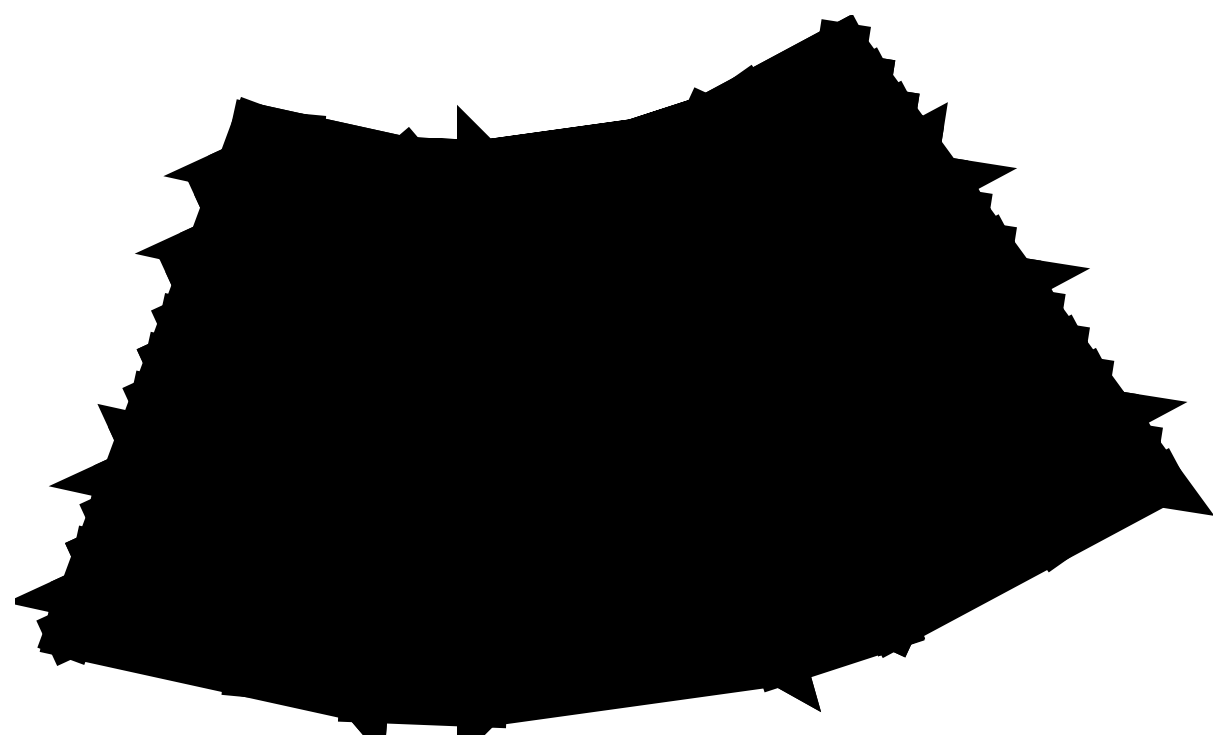
<metadata>
{"format":"dxf","ext":"dxf","renderer":"ezdxf+matplotlib","layout":"modelspace","background":"white","min_lineweight":24,"dpi":150}
</metadata>
<code>
0
SECTION
2
ENTITIES
0
LWPOLYLINE
8
0
90
6
70
1
43
0
10
-29.44
20
10.6
10
-39.37
20
2.122
10
-30.89
20
-7.807
10
17.51
20
-9.714
10
26.74
20
-0.4833
10
17.51
20
8.747
0
LWPOLYLINE
8
0
90
4
70
1
43
0
10
-26.53
20
47.41
10
17.51
20
45.67
10
26.74
20
36.44
10
-36.46
20
38.93
0
LINE
8
0
10
-27.99
20
29
30
0
11
17.51
21
27.21
31
0
0
LWPOLYLINE
8
0
90
16
70
1
43
0
10
85.66
20
184.3
10
150.9
20
-46.61
10
139.5
20
-40.23
10
145.9
20
-28.84
10
17.51
20
-46.64
10
26.74
20
-55.87
10
17.51
20
-65.1
10
17.51
20
174.9
10
85.66
20
184.3
10
79.29
20
173
10
90.68
20
166.6
10
84.31
20
155.2
10
26.74
20
147.2
10
17.51
20
156.4
10
26.74
20
165.7
10
17.51
20
174.9
0
LINE
8
0
10
-37.91
20
20.53
30
0
11
26.74
21
17.98
31
0
0
LINE
8
0
10
-27.99
20
29
30
0
11
-36.46
21
38.93
31
0
0
LWPOLYLINE
8
0
90
12
70
1
43
0
10
17.51
20
-9.714
10
135.9
20
6.691
10
124.5
20
13.06
10
130.8
20
24.46
10
119.5
20
30.83
10
125.8
20
42.22
10
114.4
20
48.59
10
26.74
20
36.44
10
17.51
20
27.21
10
26.74
20
17.98
10
17.51
20
8.747
10
26.74
20
-0.4833
0
LINE
8
0
10
17.51
20
27.21
30
0
11
26.74
21
17.98
31
0
0
LWPOLYLINE
8
0
90
10
70
1
43
0
10
26.74
20
73.36
10
104.4
20
84.13
10
110.8
20
95.52
10
99.37
20
101.9
10
105.7
20
113.3
10
94.35
20
119.7
10
26.74
20
110.3
10
17.51
20
101.1
10
26.74
20
91.82
10
17.51
20
82.59
0
LINE
8
0
10
17.51
20
8.747
30
0
11
26.74
21
17.98
31
0
0
LWPOLYLINE
8
0
90
4
70
1
43
0
10
26.74
20
-18.94
10
129.5
20
-4.702
10
140.9
20
-11.07
10
17.51
20
-28.18
0
LINE
8
0
10
-29.44
20
10.6
30
0
11
-37.91
21
20.53
31
0
0
LINE
8
0
10
17.51
20
27.21
30
0
11
26.74
21
36.44
31
0
0
LINE
8
0
10
-43.73
20
-53.09
30
0
11
26.74
21
-55.87
31
0
0
LWPOLYLINE
8
0
90
16
70
1
43
0
10
-33.8
20
-44.62
10
-42.27
20
-34.69
10
26.74
20
-37.41
10
17.51
20
-46.64
10
26.74
20
-55.87
10
17.51
20
-65.1
10
17.51
20
174.9
10
26.74
20
165.7
10
17.51
20
156.4
10
-17.82
20
157.8
10
-26.29
20
167.8
10
-16.36
20
176.2
10
17.51
20
174.9
10
-16.36
20
176.2
10
-35.25
20
-63.02
10
-43.73
20
-53.09
0
LWPOLYLINE
8
0
90
6
70
1
43
0
10
17.51
20
101.1
10
26.74
20
91.82
10
17.51
20
82.59
10
-23.63
20
84.21
10
-32.1
20
94.14
10
-22.17
20
102.6
0
LWPOLYLINE
8
0
90
4
70
1
43
0
10
-40.82
20
-16.28
10
26.74
20
-18.94
10
17.51
20
-28.18
10
-32.34
20
-26.21
0
LINE
8
0
10
-26.53
20
47.41
30
0
11
-35.01
21
57.33
31
0
0
LINE
8
0
10
26.74
20
-0.4833
30
0
11
124.5
21
13.06
31
0
0
LINE
8
0
10
-35.25
20
-63.02
30
0
11
17.51
21
-65.1
31
0
0
LINE
8
0
10
17.51
20
8.747
30
0
11
130.8
21
24.46
31
0
0
LWPOLYLINE
8
0
90
6
70
1
43
0
10
17.51
20
119.5
10
100.7
20
131.1
10
89.33
20
137.4
10
95.7
20
148.8
10
17.51
20
138
10
26.74
20
128.7
0
LINE
8
0
10
100.7
20
131.1
30
0
11
94.35
21
119.7
31
0
0
LINE
8
0
10
-30.89
20
-7.807
30
0
11
-40.82
21
-16.28
31
0
0
LINE
8
0
10
17.51
20
27.21
30
0
11
125.8
21
42.22
31
0
0
LINE
8
0
10
17.51
20
-9.714
30
0
11
26.74
21
-18.94
31
0
0
LINE
8
0
10
17.51
20
-9.714
30
0
11
26.74
21
-18.94
31
0
0
LINE
8
0
10
26.74
20
17.98
30
0
11
119.5
21
30.83
31
0
0
LINE
8
0
10
135.9
20
6.691
30
0
11
129.5
21
-4.702
31
0
0
LINE
8
0
10
-33.8
20
-44.62
30
0
11
17.51
21
-46.64
31
0
0
LINE
8
0
10
17.51
20
45.67
30
0
11
26.74
21
54.9
31
0
0
LINE
8
0
10
-32.34
20
-26.21
30
0
11
-42.27
21
-34.69
31
0
0
LINE
8
0
10
-39.37
20
2.122
30
0
11
26.74
21
-0.4833
31
0
0
LINE
8
0
10
115.8
20
77.75
30
0
11
104.4
21
84.13
31
0
0
LINE
8
0
10
-27.99
20
29
30
0
11
-37.91
21
20.53
31
0
0
LINE
8
0
10
17.51
20
64.13
30
0
11
115.8
21
77.75
31
0
0
LINE
8
0
10
120.8
20
59.99
30
0
11
114.4
21
48.59
31
0
0
LINE
8
0
10
17.51
20
101.1
30
0
11
105.7
21
113.3
31
0
0
LWPOLYLINE
8
0
90
6
70
1
43
0
10
-20.72
20
121
10
-29.2
20
131
10
-19.27
20
139.4
10
17.51
20
138
10
26.74
20
128.7
10
17.51
20
119.5
0
LINE
8
0
10
17.51
20
82.59
30
0
11
26.74
21
73.36
31
0
0
LINE
8
0
10
-19.27
20
139.4
30
0
11
-27.75
21
149.4
31
0
0
LINE
8
0
10
17.51
20
64.13
30
0
11
26.74
21
73.36
31
0
0
LINE
8
0
10
-26.29
20
167.8
30
0
11
26.74
21
165.7
31
0
0
LWPOLYLINE
8
0
90
4
70
1
43
0
10
120.8
20
59.99
10
109.4
20
66.36
10
26.74
20
54.9
10
17.51
20
45.67
0
LINE
8
0
10
-20.72
20
121
30
0
11
-30.65
21
112.5
31
0
0
LWPOLYLINE
8
0
90
4
70
1
43
0
10
-25.08
20
65.81
10
17.51
20
64.13
10
26.74
20
73.36
10
-33.56
20
75.74
0
LINE
8
0
10
145.9
20
-28.84
30
0
11
134.5
21
-22.47
31
0
0
LINE
8
0
10
17.51
20
45.67
30
0
11
26.74
21
36.44
31
0
0
LINE
8
0
10
-30.65
20
112.5
30
0
11
26.74
21
110.3
31
0
0
LINE
8
0
10
-29.2
20
131
30
0
11
26.74
21
128.7
31
0
0
LINE
8
0
10
140.9
20
-11.07
30
0
11
134.5
21
-22.47
31
0
0
LINE
8
0
10
17.51
20
82.59
30
0
11
110.8
21
95.52
31
0
0
LINE
8
0
10
17.51
20
156.4
30
0
11
26.74
21
147.2
31
0
0
LINE
8
0
10
17.51
20
101.1
30
0
11
26.74
21
110.3
31
0
0
LINE
8
0
10
115.8
20
77.75
30
0
11
109.4
21
66.36
31
0
0
LINE
8
0
10
17.51
20
138
30
0
11
26.74
21
147.2
31
0
0
LINE
8
0
10
26.74
20
-55.87
30
0
11
139.5
21
-40.23
31
0
0
LINE
8
0
10
26.74
20
91.82
30
0
11
99.37
21
101.9
31
0
0
LINE
8
0
10
17.51
20
-28.18
30
0
11
26.74
21
-37.41
31
0
0
LINE
8
0
10
17.51
20
64.13
30
0
11
26.74
21
54.9
31
0
0
LINE
8
0
10
-17.82
20
157.8
30
0
11
-27.75
21
149.4
31
0
0
LINE
8
0
10
17.51
20
64.13
30
0
11
26.74
21
54.9
31
0
0
LINE
8
0
10
17.51
20
-28.18
30
0
11
26.74
21
-37.41
31
0
0
LINE
8
0
10
-27.75
20
149.4
30
0
11
26.74
21
147.2
31
0
0
LINE
8
0
10
17.51
20
119.5
30
0
11
26.74
21
110.3
31
0
0
LINE
8
0
10
-32.1
20
94.14
30
0
11
26.74
21
91.82
31
0
0
LINE
8
0
10
17.51
20
156.4
30
0
11
90.68
21
166.6
31
0
0
LINE
8
0
10
26.74
20
128.7
30
0
11
89.33
21
137.4
31
0
0
LINE
8
0
10
95.7
20
148.8
30
0
11
84.31
21
155.2
31
0
0
LINE
8
0
10
26.74
20
165.7
30
0
11
79.29
21
173
31
0
0
LINE
8
0
10
-25.08
20
65.81
30
0
11
-35.01
21
57.33
31
0
0
LINE
8
0
10
17.51
20
138
30
0
11
26.74
21
147.2
31
0
0
LINE
8
0
10
17.51
20
119.5
30
0
11
26.74
21
110.3
31
0
0
LINE
8
0
10
17.51
20
-65.1
30
0
11
150.9
21
-46.61
31
0
0
LINE
8
0
10
26.74
20
-37.41
30
0
11
134.5
21
-22.47
31
0
0
LINE
8
0
10
-22.17
20
102.6
30
0
11
-30.65
21
112.5
31
0
0
LINE
8
0
10
-23.63
20
84.21
30
0
11
-33.56
21
75.74
31
0
0
LINE
8
0
10
-35.01
20
57.33
30
0
11
26.74
21
54.9
31
0
0
LINE
8
0
10
17.51
20
-46.64
30
0
11
26.74
21
-37.41
31
0
0
LWPOLYLINE
8
0
90
35
70
1
43
0
10
188.3
20
4.375
10
298.1
20
63.21
10
285.2
20
65.24
10
287.3
20
78.13
10
274.4
20
80.16
10
276.4
20
93.05
10
263.5
20
95.08
10
265.5
20
108
10
252.6
20
110
10
174.6
20
68.18
10
162.7
20
73.64
10
254.6
20
122.9
10
241.7
20
124.9
10
243.8
20
137.8
10
230.9
20
139.8
10
232.9
20
152.7
10
220
20
154.8
10
155.4
20
120.1
10
143.5
20
125.6
10
222
20
167.7
10
209.1
20
169.7
10
211.1
20
182.6
10
137.1
20
142.9
10
142.6
20
154.8
10
130.7
20
160.2
10
136.2
20
172.1
10
124.3
20
177.5
10
129.8
20
189.4
10
117.9
20
194.8
10
178.5
20
227.3
10
319.9
20
33.37
10
307
20
35.39
10
309
20
48.29
10
296.1
20
50.32
10
200.2
20
-1.08
0
LINE
8
0
10
181.9
20
21.69
30
0
11
193.8
21
16.23
31
0
0
LINE
8
0
10
298.1
20
63.21
30
0
11
296.1
21
50.32
31
0
0
LWPOLYLINE
8
0
90
47
70
1
43
0
10
85.66
20
184.3
10
150.9
20
-46.61
10
139.5
20
-40.23
10
206.6
20
-18.4
10
194.7
20
-12.94
10
200.2
20
-1.08
10
188.3
20
4.375
10
140.9
20
-11.07
10
129.5
20
-4.702
10
193.8
20
16.23
10
181.9
20
21.69
10
135.9
20
6.691
10
124.5
20
13.06
10
187.4
20
33.55
10
175.5
20
39.01
10
130.8
20
24.46
10
119.5
20
30.83
10
181
20
50.87
10
169.1
20
56.32
10
125.8
20
42.22
10
114.4
20
48.59
10
174.6
20
68.18
10
162.7
20
73.64
10
120.8
20
59.99
10
109.4
20
66.36
10
168.2
20
85.5
10
156.3
20
90.95
10
161.8
20
102.8
10
104.4
20
84.13
10
110.8
20
95.52
10
149.9
20
108.3
10
155.4
20
120.1
10
99.37
20
101.9
10
105.7
20
113.3
10
94.35
20
119.7
10
149
20
137.4
10
137.1
20
142.9
10
100.7
20
131.1
10
89.33
20
137.4
10
142.6
20
154.8
10
130.7
20
160.2
10
95.7
20
148.8
10
84.31
20
155.2
10
136.2
20
172.1
10
124.3
20
177.5
10
129.8
20
189.4
10
79.29
20
173
0
LINE
8
0
10
162.7
20
73.64
30
0
11
168.2
21
85.5
31
0
0
LINE
8
0
10
254.6
20
122.9
30
0
11
252.6
21
110
31
0
0
LINE
8
0
10
175.5
20
39.01
30
0
11
181
21
50.87
31
0
0
LINE
8
0
10
181.9
20
21.69
30
0
11
187.4
21
33.55
31
0
0
LINE
8
0
10
175.5
20
39.01
30
0
11
187.4
21
33.55
31
0
0
LINE
8
0
10
162.7
20
73.64
30
0
11
168.2
21
85.5
31
0
0
LINE
8
0
10
117.9
20
194.8
30
0
11
201.1
21
-30.26
31
0
0
LINE
8
0
10
117.9
20
194.8
30
0
11
201.1
21
-30.26
31
0
0
LINE
8
0
10
201.1
20
-30.26
30
0
11
206.6
21
-18.4
31
0
0
LINE
8
0
10
200.3
20
197.5
30
0
11
187.4
21
199.5
31
0
0
LINE
8
0
10
142.6
20
154.8
30
0
11
198.3
21
184.6
31
0
0
LINE
8
0
10
124.3
20
177.5
30
0
11
189.4
21
212.4
31
0
0
LINE
8
0
10
189.4
20
212.4
30
0
11
176.5
21
214.4
31
0
0
LINE
8
0
10
136.2
20
172.1
30
0
11
187.4
21
199.5
31
0
0
LINE
8
0
10
189.4
20
212.4
30
0
11
187.4
21
199.5
31
0
0
LINE
8
0
10
117.9
20
194.8
30
0
11
178.5
21
227.3
31
0
0
LINE
8
0
10
149
20
137.4
30
0
11
209.1
21
169.7
31
0
0
LINE
8
0
10
178.5
20
227.3
30
0
11
176.5
21
214.4
31
0
0
LINE
8
0
10
130.7
20
160.2
30
0
11
200.3
21
197.5
31
0
0
LINE
8
0
10
135.9
20
6.691
30
0
11
129.5
21
-4.702
31
0
0
LINE
8
0
10
150.9
20
-46.61
30
0
11
201.1
21
-30.26
31
0
0
LINE
8
0
10
120.8
20
59.99
30
0
11
114.4
21
48.59
31
0
0
LINE
8
0
10
201.1
20
-30.26
30
0
11
319.9
21
33.37
31
0
0
LINE
8
0
10
201.1
20
-30.26
30
0
11
206.6
21
-18.4
31
0
0
LINE
8
0
10
125.8
20
42.22
30
0
11
119.5
21
30.83
31
0
0
LINE
8
0
10
130.8
20
24.46
30
0
11
124.5
21
13.06
31
0
0
LINE
8
0
10
145.9
20
-28.84
30
0
11
194.7
21
-12.94
31
0
0
LINE
8
0
10
222
20
167.7
30
0
11
220
21
154.8
31
0
0
LINE
8
0
10
181.9
20
21.69
30
0
11
287.3
21
78.13
31
0
0
LINE
8
0
10
188.3
20
4.375
30
0
11
193.8
21
16.23
31
0
0
LINE
8
0
10
145.9
20
-28.84
30
0
11
139.5
21
-40.23
31
0
0
LINE
8
0
10
206.6
20
-18.4
30
0
11
307
21
35.39
31
0
0
LINE
8
0
10
169.1
20
56.32
30
0
11
181
21
50.87
31
0
0
LINE
8
0
10
175.5
20
39.01
30
0
11
276.4
21
93.05
31
0
0
LINE
8
0
10
193.8
20
16.23
30
0
11
285.2
21
65.24
31
0
0
LINE
8
0
10
110.8
20
95.52
30
0
11
99.37
21
101.9
31
0
0
LINE
8
0
10
187.4
20
33.55
30
0
11
274.4
21
80.16
31
0
0
LINE
8
0
10
169.1
20
56.32
30
0
11
265.5
21
108
31
0
0
LINE
8
0
10
115.8
20
77.75
30
0
11
104.4
21
84.13
31
0
0
LINE
8
0
10
169.1
20
56.32
30
0
11
174.6
21
68.18
31
0
0
LINE
8
0
10
194.7
20
-12.94
30
0
11
309
21
48.29
31
0
0
LINE
8
0
10
143.5
20
125.6
30
0
11
149
21
137.4
31
0
0
LINE
8
0
10
211.1
20
182.6
30
0
11
198.3
21
184.6
31
0
0
LINE
8
0
10
175.5
20
39.01
30
0
11
181
21
50.87
31
0
0
LINE
8
0
10
134.5
20
-22.47
30
0
11
200.2
21
-1.08
31
0
0
LINE
8
0
10
194.7
20
-12.94
30
0
11
206.6
21
-18.4
31
0
0
LINE
8
0
10
105.7
20
113.3
30
0
11
143.5
21
125.6
31
0
0
LINE
8
0
10
143.5
20
125.6
30
0
11
149
21
137.4
31
0
0
LINE
8
0
10
168.2
20
85.5
30
0
11
241.7
21
124.9
31
0
0
LINE
8
0
10
156.3
20
90.95
30
0
11
243.8
21
137.8
31
0
0
LINE
8
0
10
169.1
20
56.32
30
0
11
174.6
21
68.18
31
0
0
LINE
8
0
10
188.3
20
4.375
30
0
11
193.8
21
16.23
31
0
0
LINE
8
0
10
115.8
20
77.75
30
0
11
109.4
21
66.36
31
0
0
LINE
8
0
10
145.9
20
-28.84
30
0
11
134.5
21
-22.47
31
0
0
LINE
8
0
10
149.9
20
108.3
30
0
11
232.9
21
152.7
31
0
0
LINE
8
0
10
115.8
20
77.75
30
0
11
156.3
21
90.95
31
0
0
LINE
8
0
10
140.9
20
-11.07
30
0
11
134.5
21
-22.47
31
0
0
LINE
8
0
10
194.7
20
-12.94
30
0
11
200.2
21
-1.08
31
0
0
LINE
8
0
10
181.9
20
21.69
30
0
11
187.4
21
33.55
31
0
0
LINE
8
0
10
117.9
20
194.8
30
0
11
129.8
21
189.4
31
0
0
LINE
8
0
10
161.8
20
102.8
30
0
11
230.9
21
139.8
31
0
0
LINE
8
0
10
137.1
20
142.9
30
0
11
142.6
21
154.8
31
0
0
LINE
8
0
10
200.3
20
197.5
30
0
11
198.3
21
184.6
31
0
0
LINE
8
0
10
129.8
20
189.4
30
0
11
176.5
21
214.4
31
0
0
LWPOLYLINE
8
0
90
2
70
1
43
0
10
85.66
20
184.3
10
117.9
20
194.8
0
LINE
8
0
10
130.7
20
160.2
30
0
11
136.2
21
172.1
31
0
0
LINE
8
0
10
90.68
20
166.6
30
0
11
84.31
21
155.2
31
0
0
LINE
8
0
10
181
20
50.87
30
0
11
263.5
21
95.08
31
0
0
LINE
8
0
10
100.7
20
131.1
30
0
11
94.35
21
119.7
31
0
0
LINE
8
0
10
143.5
20
125.6
30
0
11
155.4
21
120.1
31
0
0
LINE
8
0
10
90.68
20
166.6
30
0
11
124.3
21
177.5
31
0
0
LINE
8
0
10
156.3
20
90.95
30
0
11
161.8
21
102.8
31
0
0
LINE
8
0
10
156.3
20
90.95
30
0
11
168.2
21
85.5
31
0
0
LINE
8
0
10
149.9
20
108.3
30
0
11
161.8
21
102.8
31
0
0
LINE
8
0
10
149.9
20
108.3
30
0
11
161.8
21
102.8
31
0
0
LINE
8
0
10
95.7
20
148.8
30
0
11
89.33
21
137.4
31
0
0
LINE
8
0
10
149.9
20
108.3
30
0
11
155.4
21
120.1
31
0
0
LINE
8
0
10
90.68
20
166.6
30
0
11
79.29
21
173
31
0
0
LINE
8
0
10
137.1
20
142.9
30
0
11
149
21
137.4
31
0
0
LWPOLYLINE
8
0
90
41
70
1
43
0
10
-83.56
20
191
10
-16.36
20
176.2
10
-35.25
20
-63.02
10
-43.73
20
-53.09
10
-33.8
20
-44.62
10
-160.4
20
-16.77
10
-148.5
20
-11.31
10
-42.27
20
-34.69
10
-32.34
20
-26.21
10
-40.82
20
-16.28
10
-142.1
20
6.002
10
-147.6
20
17.86
10
-135.7
20
23.32
10
-39.37
20
2.122
10
-29.44
20
10.6
10
-141.2
20
35.18
10
-129.3
20
40.63
10
-134.8
20
52.49
10
-27.99
20
29
10
-36.46
20
38.93
10
-122.9
20
57.95
10
-128.4
20
69.81
10
-116.5
20
75.26
10
-35.01
20
57.33
10
-25.08
20
65.81
10
-33.56
20
75.74
10
-110.1
20
92.58
10
-115.6
20
104.4
10
-103.7
20
109.9
10
-109.2
20
121.8
10
-22.17
20
102.6
10
-30.65
20
112.5
10
-20.72
20
121
10
-102.8
20
139.1
10
-90.91
20
144.5
10
-96.37
20
156.4
10
-19.27
20
139.4
10
-27.75
20
149.4
10
-17.82
20
157.8
10
-89.96
20
173.7
10
-78.1
20
179.2
0
LINE
8
0
10
-26.53
20
47.41
30
0
11
-36.46
21
38.93
31
0
0
LINE
8
0
10
-160.4
20
-16.77
30
0
11
-154.9
21
-28.63
31
0
0
LINE
8
0
10
-84.51
20
161.8
30
0
11
-27.75
21
149.4
31
0
0
LINE
8
0
10
-19.27
20
139.4
30
0
11
-29.2
21
131
31
0
0
LINE
8
0
10
-109.2
20
121.8
30
0
11
-97.31
21
127.2
31
0
0
LINE
8
0
10
-16.36
20
176.2
30
0
11
-26.29
21
167.8
31
0
0
LINE
8
0
10
-115.6
20
104.4
30
0
11
-23.63
21
84.21
31
0
0
LINE
8
0
10
-17.82
20
157.8
30
0
11
-26.29
21
167.8
31
0
0
LINE
8
0
10
-103.7
20
109.9
30
0
11
-32.1
21
94.14
31
0
0
LINE
8
0
10
-26.53
20
47.41
30
0
11
-35.01
21
57.33
31
0
0
LINE
8
0
10
-20.72
20
121
30
0
11
-29.2
21
131
31
0
0
LINE
8
0
10
-154
20
0.5459
30
0
11
-32.34
21
-26.21
31
0
0
LINE
8
0
10
-128.4
20
69.81
30
0
11
-26.53
21
47.41
31
0
0
LINE
8
0
10
-166.8
20
-34.08
30
0
11
-35.25
21
-63.02
31
0
0
LINE
8
0
10
-154.9
20
-28.63
30
0
11
-43.73
21
-53.09
31
0
0
LINE
8
0
10
-33.8
20
-44.62
30
0
11
-42.27
21
-34.69
31
0
0
LINE
8
0
10
-122
20
87.12
30
0
11
-116.5
21
75.26
31
0
0
LINE
8
0
10
-102.8
20
139.1
30
0
11
-97.31
21
127.2
31
0
0
LINE
8
0
10
-154
20
0.5459
30
0
11
-142.1
21
6.002
31
0
0
LINE
8
0
10
-90.91
20
144.5
30
0
11
-29.2
21
131
31
0
0
LINE
8
0
10
-97.31
20
127.2
30
0
11
-30.65
21
112.5
31
0
0
LINE
8
0
10
-154
20
0.5459
30
0
11
-148.5
21
-11.31
31
0
0
LINE
8
0
10
-122
20
87.12
30
0
11
-25.08
21
65.81
31
0
0
LINE
8
0
10
-166.8
20
-34.08
30
0
11
-154.9
21
-28.63
31
0
0
LINE
8
0
10
-96.37
20
156.4
30
0
11
-84.51
21
161.8
31
0
0
LINE
8
0
10
-122
20
87.12
30
0
11
-110.1
21
92.58
31
0
0
LINE
8
0
10
-83.56
20
191
30
0
11
-16.36
21
176.2
31
0
0
LINE
8
0
10
-89.96
20
173.7
30
0
11
-84.51
21
161.8
31
0
0
LINE
8
0
10
-78.1
20
179.2
30
0
11
-26.29
21
167.8
31
0
0
LINE
8
0
10
-147.6
20
17.86
30
0
11
-30.89
21
-7.807
31
0
0
LINE
8
0
10
-141.2
20
35.18
30
0
11
-135.7
21
23.32
31
0
0
LINE
8
0
10
-30.89
20
-7.807
30
0
11
-40.82
21
-16.28
31
0
0
LINE
8
0
10
-27.99
20
29
30
0
11
-37.91
21
20.53
31
0
0
LINE
8
0
10
-134.8
20
52.49
30
0
11
-122.9
21
57.95
31
0
0
LINE
8
0
10
-23.63
20
84.21
30
0
11
-32.1
21
94.14
31
0
0
LINE
8
0
10
-30.89
20
-7.807
30
0
11
-39.37
21
2.122
31
0
0
LINE
8
0
10
-23.63
20
84.21
30
0
11
-33.56
21
75.74
31
0
0
LINE
8
0
10
-129.3
20
40.63
30
0
11
-37.91
21
20.53
31
0
0
LINE
8
0
10
-22.17
20
102.6
30
0
11
-32.1
21
94.14
31
0
0
LINE
8
0
10
-29.44
20
10.6
30
0
11
-37.91
21
20.53
31
0
0
LINE
8
0
10
-83.56
20
191
30
0
11
-166.8
21
-34.08
31
0
0
LINE
8
0
10
-64.28
20
186.8
30
0
11
-86.71
21
-51.7
31
0
0
LINE
8
0
10
135.3
20
204.2
30
0
11
273.4
21
8.482
31
0
0
ENDSEC
0
EOF

</code>
